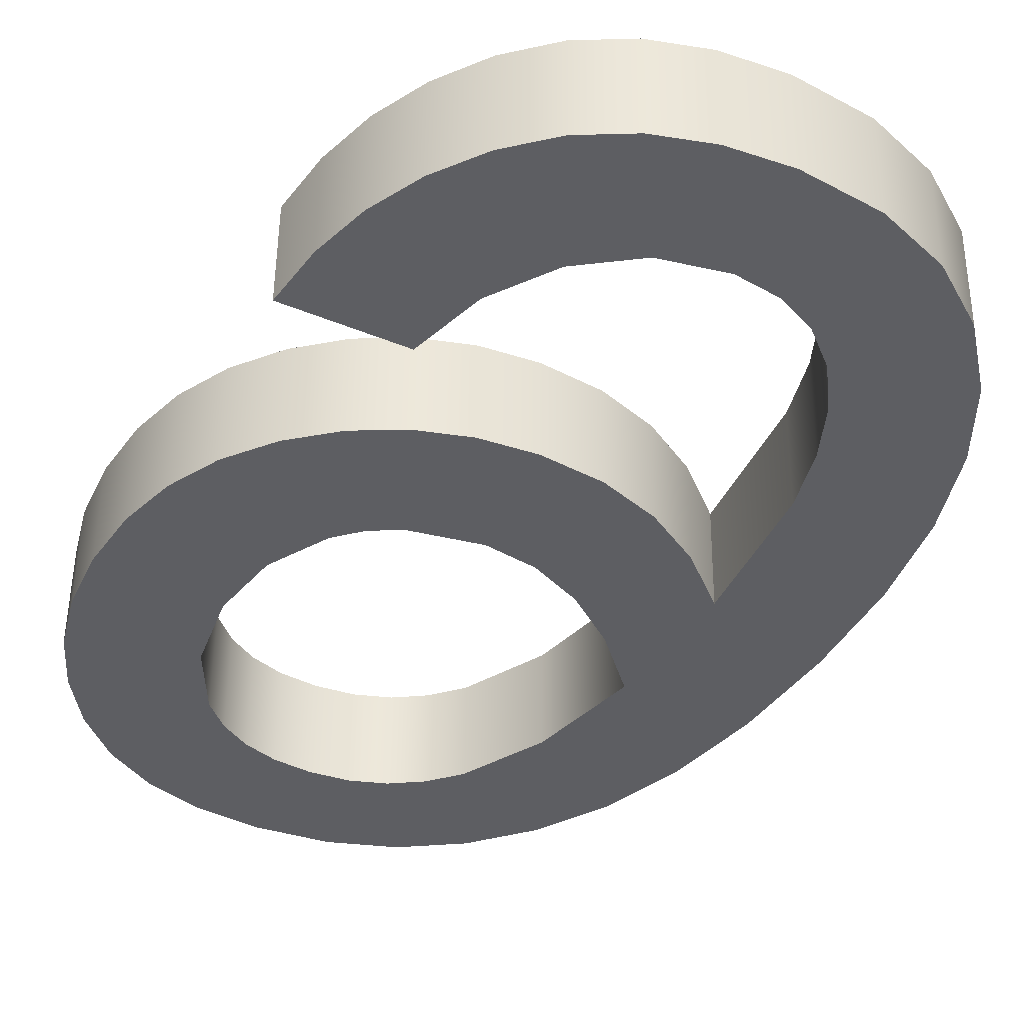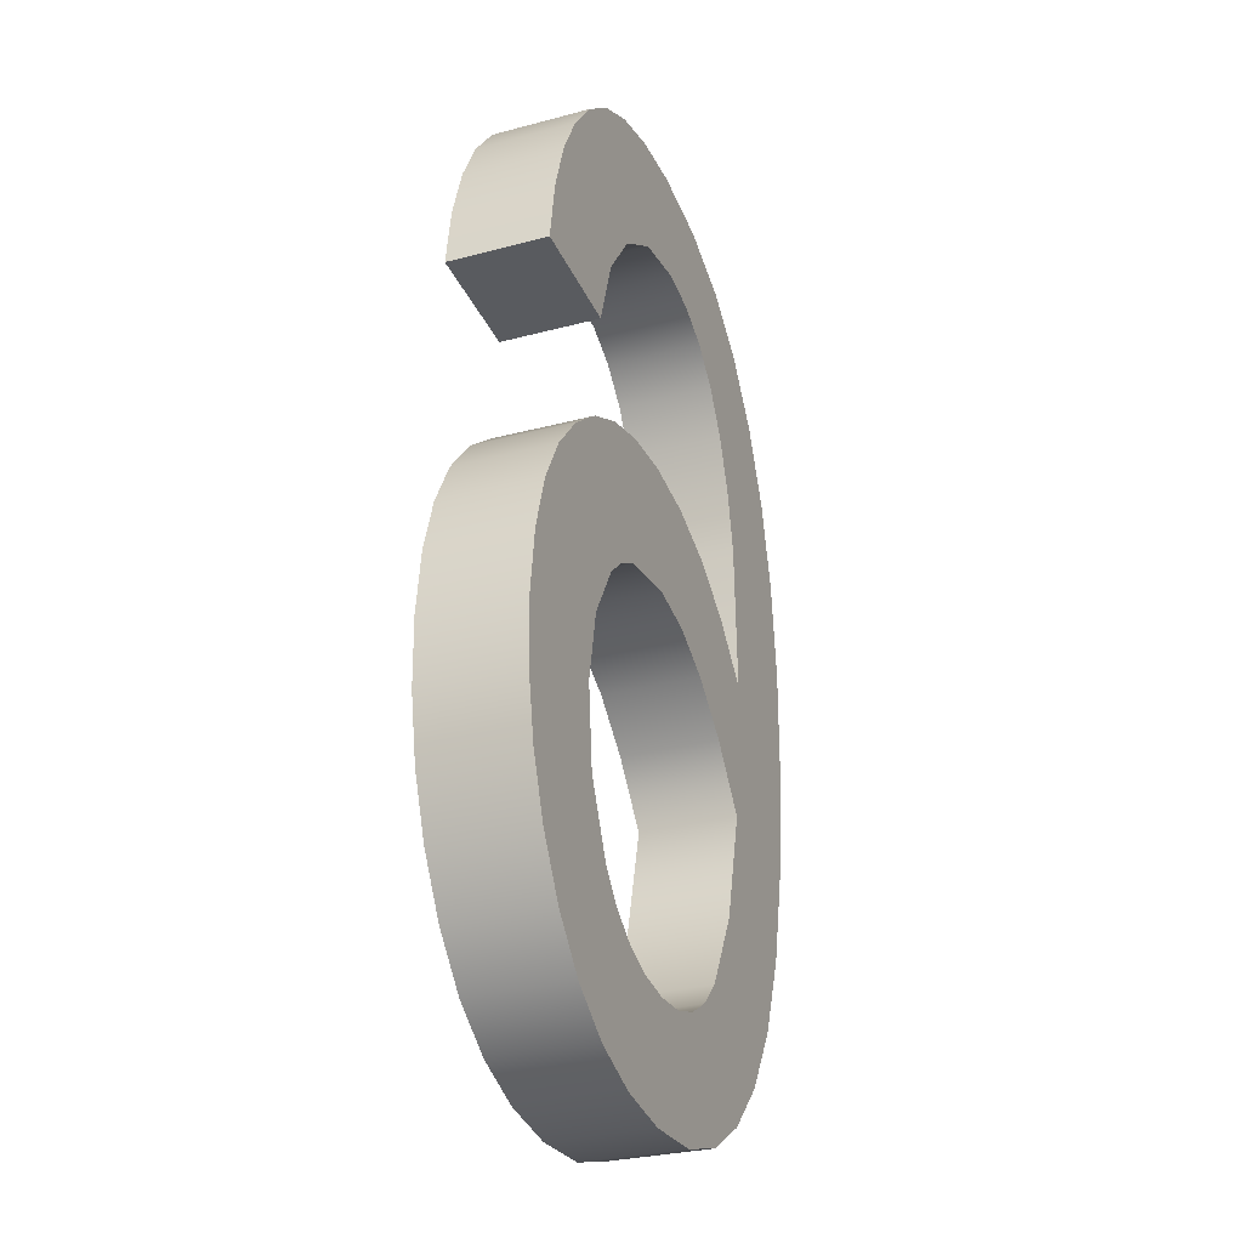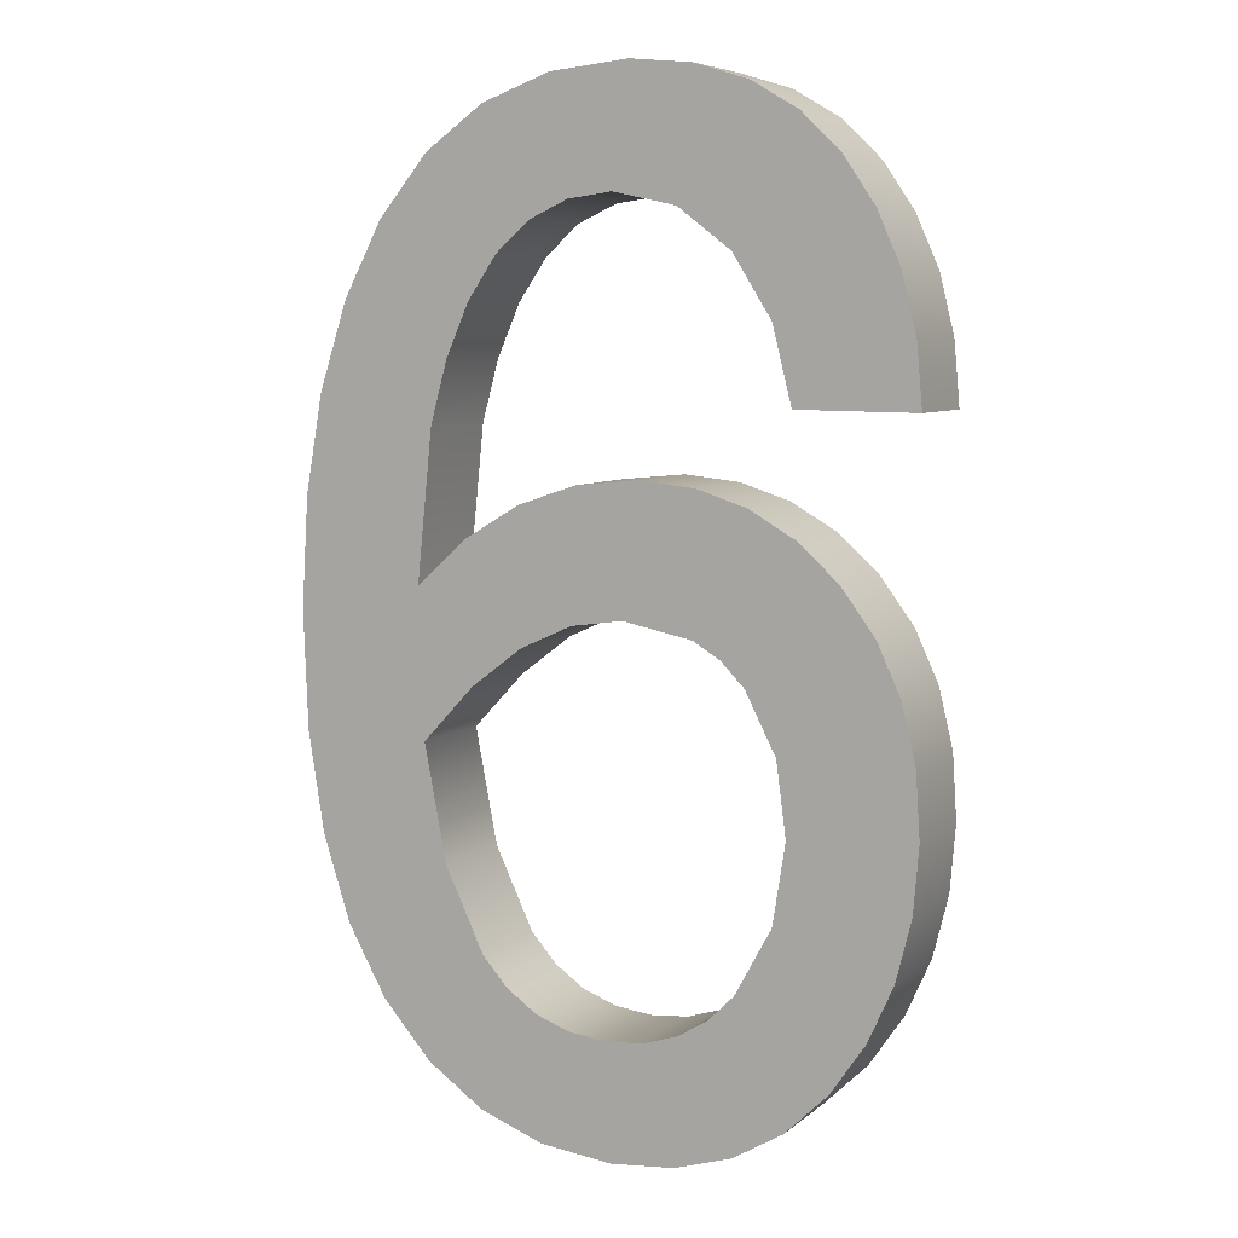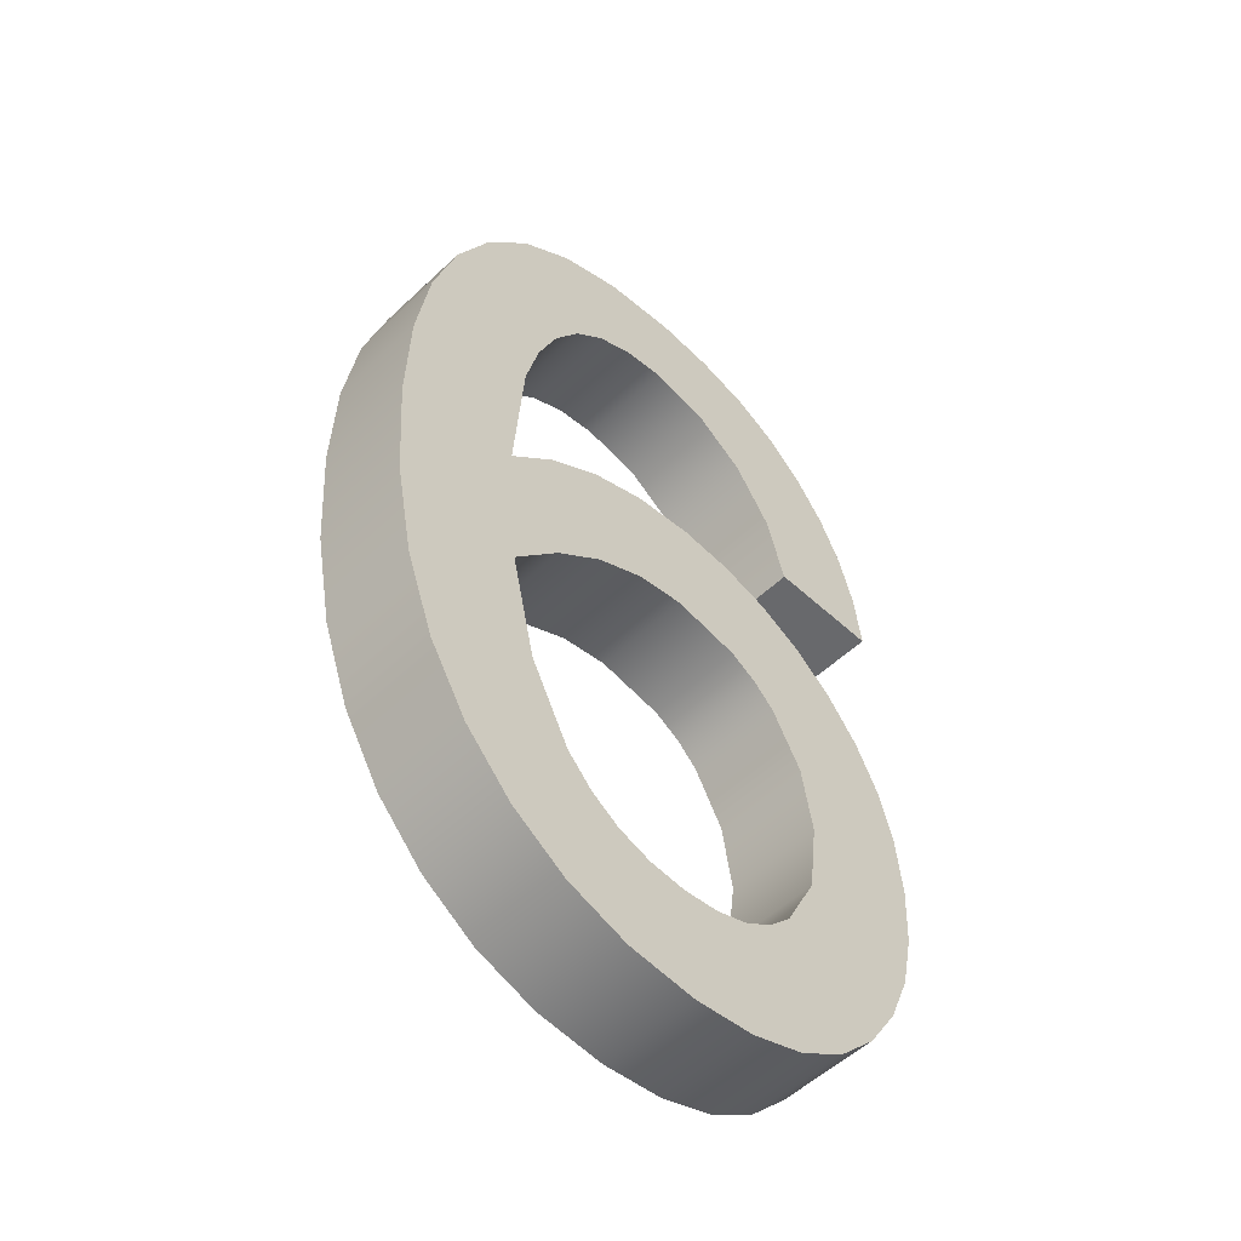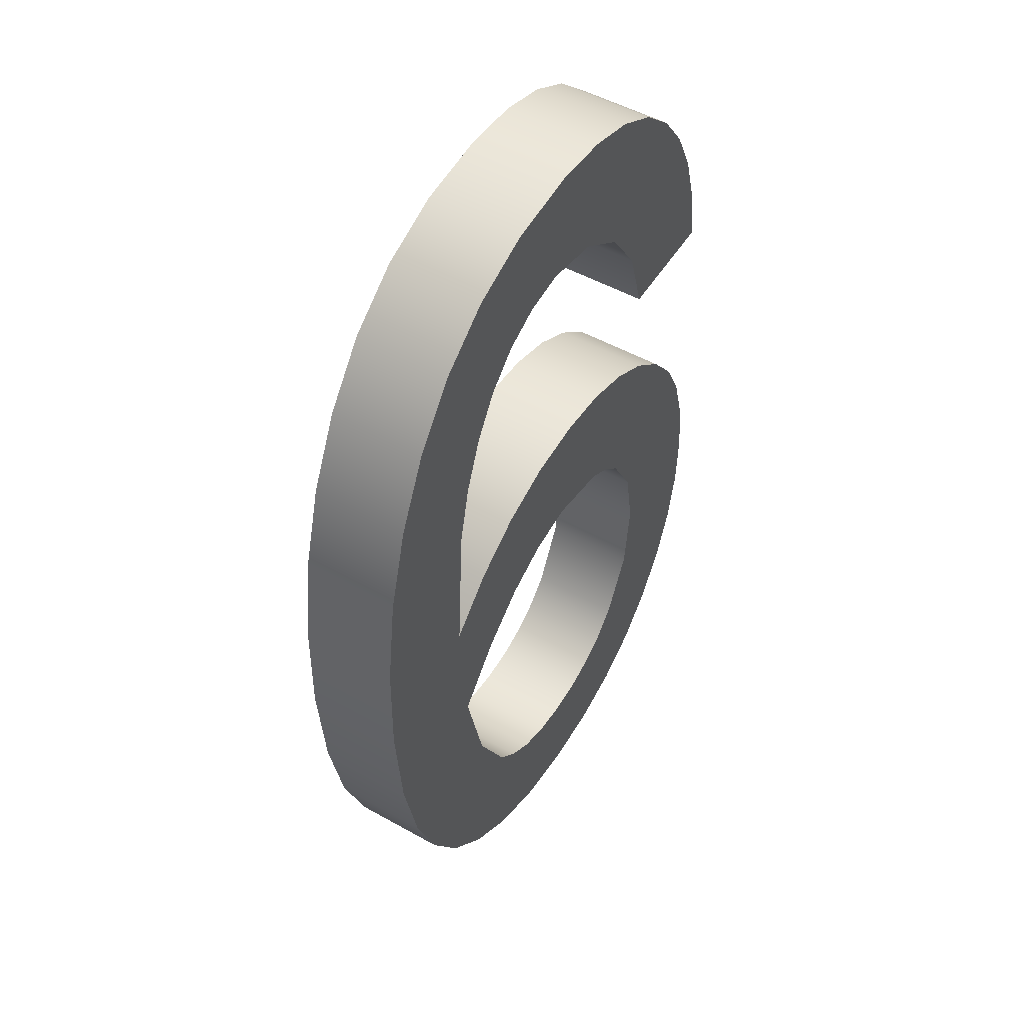
<metadata>
{"format":"obj","ext":"obj","renderer":"f3d","projection":"perspective","resolution":1024,"background":"white","views":[{"elev":-39.5,"azim":-27.4,"up":"+Y"},{"elev":-32.7,"azim":-68.6,"up":"+Z"},{"elev":8.1,"azim":-154.0,"up":"+Z"},{"elev":-51.9,"azim":135.1,"up":"+Z"},{"elev":52.7,"azim":121.6,"up":"+Z"}]}
</metadata>
<code>
o _9_1/_9/mesh108/mesh108-geometry#mesh108-geometry
v 0.5504 -0.08139 0.0971
v 0.5508 -0.08151 0.1026
v 0.5504 -0.08156 0.1049
v 0.5518 -0.08137 0.0962
v 0.5504 -0.07864 0.105
v 0.5503 -0.08172 0.1128
v 0.5504 -0.07847 0.09716
v 0.5518 -0.08147 0.1006
v 0.5508 -0.07859 0.1027
v 0.5507 -0.07868 0.1071
v 0.5491 -0.08142 0.09835
v 0.5516 -0.08174 0.1135
v 0.5518 -0.07845 0.09626
v 0.5491 -0.0785 0.09842
v 0.5526 -0.08145 0.09987
v 0.5507 -0.0816 0.1071
v 0.5516 -0.07882 0.1136
v 0.5491 -0.0817 0.1117
v 0.5535 -0.08136 0.09566
v 0.5503 -0.0788 0.1128
v 0.5518 -0.07855 0.1007
v 0.5517 -0.07872 0.1089
v 0.5481 -0.08145 0.09986
v 0.5517 -0.08164 0.1088
v 0.5531 -0.07883 0.1141
v 0.5535 -0.07844 0.09573
v 0.5491 -0.07878 0.1118
v 0.5535 -0.08144 0.09932
v 0.5526 -0.07853 0.09993
v 0.5481 -0.08167 0.1104
v 0.5481 -0.07853 0.09992
v 0.5531 -0.08174 0.114
v 0.5554 -0.08136 0.09548
v 0.5545 -0.08143 0.09899
v 0.5535 -0.07852 0.09938
v 0.5523 -0.07873 0.1096
v 0.5474 -0.08148 0.1015
v 0.5481 -0.07875 0.1104
v 0.5523 -0.08165 0.1095
v 0.5548 -0.07883 0.1142
v 0.5554 -0.07844 0.09555
v 0.5545 -0.07851 0.09905
v 0.5532 -0.07874 0.1101
v 0.5474 -0.08164 0.1089
v 0.5474 -0.07872 0.1089
v 0.5474 -0.07856 0.1016
v 0.5532 -0.08166 0.11
v 0.5548 -0.08175 0.1141
v 0.5575 -0.08136 0.09571
v 0.5556 -0.08143 0.09888
v 0.5556 -0.07851 0.09894
v 0.5469 -0.08152 0.1033
v 0.5566 -0.07882 0.114
v 0.5552 -0.07875 0.1105
v 0.5575 -0.07844 0.09577
v 0.5552 -0.08167 0.1104
v 0.5469 -0.0816 0.1072
v 0.5469 -0.07868 0.1072
v 0.5469 -0.0786 0.1034
v 0.5566 -0.08174 0.1139
v 0.5594 -0.08138 0.0964
v 0.5567 -0.08143 0.099
v 0.5567 -0.07851 0.09906
v 0.5468 -0.08156 0.1053
v 0.5583 -0.07881 0.1134
v 0.5567 -0.07874 0.1102
v 0.5567 -0.08166 0.1102
v 0.5594 -0.07846 0.09646
v 0.5577 -0.08144 0.09936
v 0.5468 -0.07864 0.1053
v 0.5583 -0.08173 0.1134
v 0.5577 -0.07852 0.09943
v 0.5611 -0.0814 0.09755
v 0.5586 -0.08145 0.09997
v 0.56 -0.07879 0.1124
v 0.5583 -0.07873 0.1095
v 0.5583 -0.08165 0.1095
v 0.5586 -0.07853 0.1
v 0.5611 -0.07848 0.09761
v 0.5606 -0.08152 0.1033
v 0.5594 -0.08147 0.1008
v 0.56 -0.08171 0.1124
v 0.5598 -0.07871 0.1084
v 0.5594 -0.07855 0.1009
v 0.5606 -0.0786 0.1033
v 0.5626 -0.07852 0.09922
v 0.5613 -0.08159 0.1067
v 0.5598 -0.08163 0.1083
v 0.5615 -0.07876 0.111
v 0.5613 -0.07867 0.1067
v 0.5626 -0.08143 0.09916
v 0.5615 -0.08168 0.111
v 0.5637 -0.07856 0.1013
v 0.5611 -0.08177 0.1154
v 0.5637 -0.08148 0.1012
v 0.5627 -0.07897 0.121
v 0.5627 -0.08189 0.121
v 0.5611 -0.07885 0.1155
v 0.5612 -0.08193 0.1227
v 0.5646 -0.07861 0.1038
v 0.5638 -0.07892 0.1189
v 0.5612 -0.07901 0.1228
v 0.5606 -0.08181 0.1172
v 0.5646 -0.08153 0.1037
v 0.5638 -0.08185 0.1188
v 0.5606 -0.07889 0.1173
v 0.5599 -0.08184 0.1188
v 0.5651 -0.07867 0.1067
v 0.5646 -0.07887 0.1163
v 0.5646 -0.08179 0.1162
v 0.5595 -0.08195 0.124
v 0.5599 -0.07892 0.1188
v 0.5651 -0.08159 0.1067
v 0.5595 -0.07903 0.1241
v 0.5591 -0.08187 0.12
v 0.5652 -0.07874 0.1101
v 0.5651 -0.07881 0.1134
v 0.5651 -0.08173 0.1133
v 0.5575 -0.08197 0.1248
v 0.5591 -0.07895 0.1201
v 0.5581 -0.08189 0.1209
v 0.5652 -0.08166 0.1101
v 0.5575 -0.07905 0.1248
v 0.5581 -0.07897 0.121
v 0.5552 -0.08197 0.125
v 0.5569 -0.0819 0.1215
v 0.5569 -0.07898 0.1215
v 0.5552 -0.07906 0.1251
v 0.5556 -0.0819 0.1216
v 0.5556 -0.07898 0.1217
v 0.5534 -0.08197 0.1248
v 0.5538 -0.0819 0.1212
v 0.5538 -0.07898 0.1213
v 0.5534 -0.07905 0.1249
v 0.5518 -0.08196 0.1244
v 0.5522 -0.08187 0.1201
v 0.5522 -0.07895 0.1202
v 0.5518 -0.07904 0.1244
v 0.5504 -0.08195 0.1236
v 0.5511 -0.08184 0.1183
v 0.5511 -0.07891 0.1184
v 0.5504 -0.07902 0.1236
v 0.5505 -0.08179 0.1161
v 0.5505 -0.07887 0.1162
v 0.5493 -0.08192 0.1225
v 0.5493 -0.079 0.1225
v 0.5483 -0.08189 0.1211
v 0.547 -0.07887 0.1162
v 0.5483 -0.07897 0.1212
v 0.5476 -0.08186 0.1196
v 0.547 -0.08179 0.1161
v 0.5472 -0.07891 0.118
v 0.5476 -0.07894 0.1197
v 0.5472 -0.08183 0.1179
f 1 2 3
f 2 1 4
f 3 2 1
f 4 1 2
f 2 5 3
f 3 5 2
f 6 1 3
f 3 1 6
f 7 4 1
f 1 4 7
f 2 4 8
f 8 4 2
f 5 2 9
f 9 2 5
f 10 3 5
f 5 3 10
f 6 11 1
f 1 11 6
f 6 3 12
f 12 3 6
f 4 7 13
f 13 7 4
f 1 14 7
f 7 14 1
f 8 4 15
f 15 4 8
f 8 9 2
f 2 9 8
f 9 7 5
f 5 7 9
f 3 10 16
f 16 10 3
f 5 17 10
f 10 17 5
f 18 11 6
f 6 11 18
f 14 1 11
f 11 1 14
f 12 3 16
f 16 3 12
f 17 6 12
f 12 6 17
f 7 9 13
f 13 9 7
f 13 19 4
f 4 19 13
f 14 20 7
f 7 20 14
f 15 4 19
f 19 4 15
f 15 21 8
f 8 21 15
f 9 8 21
f 21 8 9
f 7 20 5
f 5 20 7
f 22 16 10
f 10 16 22
f 5 20 17
f 17 20 5
f 10 17 22
f 22 17 10
f 18 23 11
f 11 23 18
f 20 18 6
f 6 18 20
f 23 14 11
f 11 14 23
f 12 16 24
f 24 16 12
f 6 17 20
f 20 17 6
f 12 25 17
f 17 25 12
f 13 9 21
f 21 9 13
f 19 13 26
f 26 13 19
f 14 27 20
f 20 27 14
f 15 19 28
f 28 19 15
f 21 15 29
f 29 15 21
f 16 22 24
f 24 22 16
f 22 17 25
f 25 17 22
f 30 23 18
f 18 23 30
f 18 20 27
f 27 20 18
f 14 23 31
f 31 23 14
f 12 24 32
f 32 24 12
f 25 12 32
f 32 12 25
f 13 21 29
f 29 21 13
f 13 29 26
f 26 29 13
f 26 33 19
f 19 33 26
f 31 27 14
f 14 27 31
f 28 19 34
f 34 19 28
f 35 15 28
f 28 15 35
f 15 35 29
f 29 35 15
f 36 24 22
f 22 24 36
f 22 25 36
f 36 25 22
f 30 37 23
f 23 37 30
f 18 38 30
f 30 38 18
f 38 18 27
f 27 18 38
f 37 31 23
f 23 31 37
f 32 24 39
f 39 24 32
f 32 40 25
f 25 40 32
f 26 29 35
f 35 29 26
f 33 26 41
f 41 26 33
f 34 19 33
f 33 19 34
f 31 38 27
f 27 38 31
f 42 28 34
f 34 28 42
f 28 42 35
f 35 42 28
f 24 36 39
f 39 36 24
f 36 25 43
f 43 25 36
f 44 37 30
f 30 37 44
f 45 30 38
f 38 30 45
f 31 37 46
f 46 37 31
f 32 39 47
f 47 39 32
f 40 32 48
f 48 32 40
f 43 25 40
f 40 25 43
f 26 35 42
f 42 35 26
f 26 42 41
f 41 42 26
f 41 49 33
f 33 49 41
f 34 33 50
f 50 33 34
f 46 38 31
f 31 38 46
f 34 51 42
f 42 51 34
f 36 47 39
f 39 47 36
f 47 36 43
f 43 36 47
f 44 52 37
f 37 52 44
f 30 45 44
f 44 45 30
f 46 45 38
f 38 45 46
f 52 46 37
f 37 46 52
f 32 47 48
f 48 47 32
f 48 53 40
f 40 53 48
f 43 40 54
f 54 40 43
f 41 42 51
f 51 42 41
f 49 41 55
f 55 41 49
f 50 33 49
f 49 33 50
f 51 34 50
f 50 34 51
f 43 56 47
f 47 56 43
f 57 52 44
f 44 52 57
f 58 44 45
f 45 44 58
f 59 45 46
f 46 45 59
f 46 52 59
f 59 52 46
f 48 47 56
f 56 47 48
f 53 48 60
f 60 48 53
f 54 40 53
f 53 40 54
f 56 43 54
f 54 43 56
f 41 51 55
f 55 51 41
f 55 61 49
f 49 61 55
f 50 49 62
f 62 49 50
f 50 63 51
f 51 63 50
f 52 57 64
f 64 57 52
f 44 58 57
f 57 58 44
f 59 58 45
f 45 58 59
f 64 59 52
f 52 59 64
f 48 56 60
f 60 56 48
f 60 65 53
f 53 65 60
f 54 53 66
f 66 53 54
f 54 67 56
f 56 67 54
f 55 51 63
f 63 51 55
f 61 55 68
f 68 55 61
f 69 49 61
f 61 49 69
f 62 49 69
f 69 49 62
f 63 50 62
f 62 50 63
f 57 70 64
f 64 70 57
f 70 57 58
f 58 57 70
f 58 59 70
f 70 59 58
f 59 64 70
f 70 64 59
f 60 56 67
f 67 56 60
f 65 60 71
f 71 60 65
f 66 53 65
f 65 53 66
f 67 54 66
f 66 54 67
f 55 63 72
f 72 63 55
f 55 72 68
f 68 72 55
f 68 73 61
f 61 73 68
f 69 61 74
f 74 61 69
f 72 62 69
f 69 62 72
f 62 72 63
f 63 72 62
f 60 67 71
f 71 67 60
f 71 75 65
f 65 75 71
f 66 65 76
f 76 65 66
f 66 77 67
f 67 77 66
f 68 72 78
f 78 72 68
f 73 68 79
f 79 68 73
f 80 61 73
f 73 61 80
f 74 61 81
f 81 61 74
f 78 69 74
f 74 69 78
f 69 78 72
f 72 78 69
f 71 67 77
f 77 67 71
f 75 71 82
f 82 71 75
f 83 65 75
f 75 65 83
f 76 65 83
f 83 65 76
f 77 66 76
f 76 66 77
f 68 78 84
f 84 78 68
f 68 85 79
f 79 85 68
f 86 73 79
f 79 73 86
f 81 61 80
f 80 61 81
f 80 73 87
f 87 73 80
f 81 78 74
f 74 78 81
f 71 77 88
f 88 77 71
f 71 88 82
f 82 88 71
f 82 89 75
f 75 89 82
f 83 75 90
f 90 75 83
f 88 76 83
f 83 76 88
f 76 88 77
f 77 88 76
f 78 81 84
f 84 81 78
f 68 84 85
f 85 84 68
f 79 85 90
f 90 85 79
f 73 86 91
f 91 86 73
f 79 90 86
f 86 90 79
f 80 84 81
f 81 84 80
f 87 73 91
f 91 73 87
f 87 85 80
f 80 85 87
f 82 88 87
f 87 88 82
f 89 82 92
f 92 82 89
f 90 75 89
f 89 75 90
f 90 88 83
f 83 88 90
f 84 80 85
f 85 80 84
f 85 87 90
f 90 87 85
f 93 91 86
f 86 91 93
f 86 90 89
f 89 90 86
f 87 91 92
f 92 91 87
f 88 90 87
f 87 90 88
f 82 87 92
f 92 87 82
f 94 89 92
f 92 89 94
f 91 93 95
f 95 93 91
f 86 96 93
f 93 96 86
f 89 96 86
f 86 96 89
f 97 92 91
f 91 92 97
f 89 94 98
f 98 94 89
f 99 94 92
f 92 94 99
f 100 95 93
f 93 95 100
f 97 91 95
f 95 91 97
f 93 96 101
f 101 96 93
f 89 102 96
f 96 102 89
f 99 92 97
f 97 92 99
f 103 98 94
f 94 98 103
f 98 102 89
f 89 102 98
f 99 103 94
f 94 103 99
f 95 100 104
f 104 100 95
f 93 101 100
f 100 101 93
f 97 95 105
f 105 95 97
f 96 105 101
f 101 105 96
f 102 97 96
f 96 97 102
f 97 102 99
f 99 102 97
f 98 103 106
f 106 103 98
f 106 102 98
f 98 102 106
f 99 107 103
f 103 107 99
f 108 104 100
f 100 104 108
f 105 95 104
f 104 95 105
f 100 101 109
f 109 101 100
f 105 96 97
f 97 96 105
f 110 101 105
f 105 101 110
f 102 111 99
f 99 111 102
f 107 106 103
f 103 106 107
f 112 102 106
f 106 102 112
f 111 107 99
f 99 107 111
f 104 108 113
f 113 108 104
f 100 109 108
f 108 109 100
f 105 104 110
f 110 104 105
f 101 110 109
f 109 110 101
f 111 102 114
f 114 102 111
f 106 107 112
f 112 107 106
f 112 114 102
f 102 114 112
f 111 115 107
f 107 115 111
f 116 113 108
f 108 113 116
f 110 104 113
f 113 104 110
f 108 109 117
f 117 109 108
f 118 109 110
f 110 109 118
f 114 119 111
f 111 119 114
f 115 112 107
f 107 112 115
f 120 114 112
f 112 114 120
f 111 121 115
f 115 121 111
f 113 116 122
f 122 116 113
f 108 117 116
f 116 117 108
f 110 113 118
f 118 113 110
f 109 118 117
f 117 118 109
f 119 114 123
f 123 114 119
f 119 121 111
f 111 121 119
f 112 115 120
f 120 115 112
f 124 114 120
f 120 114 124
f 124 115 121
f 121 115 124
f 117 122 116
f 116 122 117
f 118 113 122
f 122 113 118
f 122 117 118
f 118 117 122
f 124 123 114
f 114 123 124
f 123 125 119
f 119 125 123
f 119 126 121
f 121 126 119
f 115 124 120
f 120 124 115
f 121 127 124
f 124 127 121
f 127 123 124
f 124 123 127
f 125 123 128
f 128 123 125
f 125 129 119
f 119 129 125
f 119 129 126
f 126 129 119
f 127 121 126
f 126 121 127
f 130 123 127
f 127 123 130
f 130 128 123
f 123 128 130
f 128 131 125
f 125 131 128
f 125 132 129
f 129 132 125
f 130 126 129
f 129 126 130
f 126 130 127
f 127 130 126
f 133 128 130
f 130 128 133
f 131 128 134
f 134 128 131
f 131 132 125
f 125 132 131
f 133 129 132
f 132 129 133
f 129 133 130
f 130 133 129
f 133 134 128
f 128 134 133
f 134 135 131
f 131 135 134
f 131 136 132
f 132 136 131
f 132 137 133
f 133 137 132
f 137 134 133
f 133 134 137
f 135 134 138
f 138 134 135
f 135 136 131
f 131 136 135
f 137 132 136
f 136 132 137
f 137 138 134
f 134 138 137
f 138 139 135
f 135 139 138
f 135 140 136
f 136 140 135
f 140 137 136
f 136 137 140
f 141 138 137
f 137 138 141
f 139 138 142
f 142 138 139
f 139 143 135
f 135 143 139
f 135 143 140
f 140 143 135
f 137 140 141
f 141 140 137
f 144 138 141
f 141 138 144
f 144 142 138
f 138 142 144
f 142 145 139
f 139 145 142
f 145 143 139
f 139 143 145
f 143 141 140
f 140 141 143
f 141 143 144
f 144 143 141
f 144 146 142
f 142 146 144
f 145 142 146
f 146 142 145
f 147 143 145
f 145 143 147
f 143 148 144
f 144 148 143
f 144 149 146
f 146 149 144
f 149 145 146
f 146 145 149
f 150 143 147
f 147 143 150
f 145 149 147
f 147 149 145
f 148 143 151
f 151 143 148
f 152 144 148
f 148 144 152
f 144 153 149
f 149 153 144
f 154 143 150
f 150 143 154
f 147 153 150
f 150 153 147
f 153 147 149
f 149 147 153
f 143 154 151
f 151 154 143
f 154 148 151
f 151 148 154
f 144 152 153
f 153 152 144
f 148 154 152
f 152 154 148
f 150 152 154
f 154 152 150
f 152 150 153
f 153 150 152

</code>
